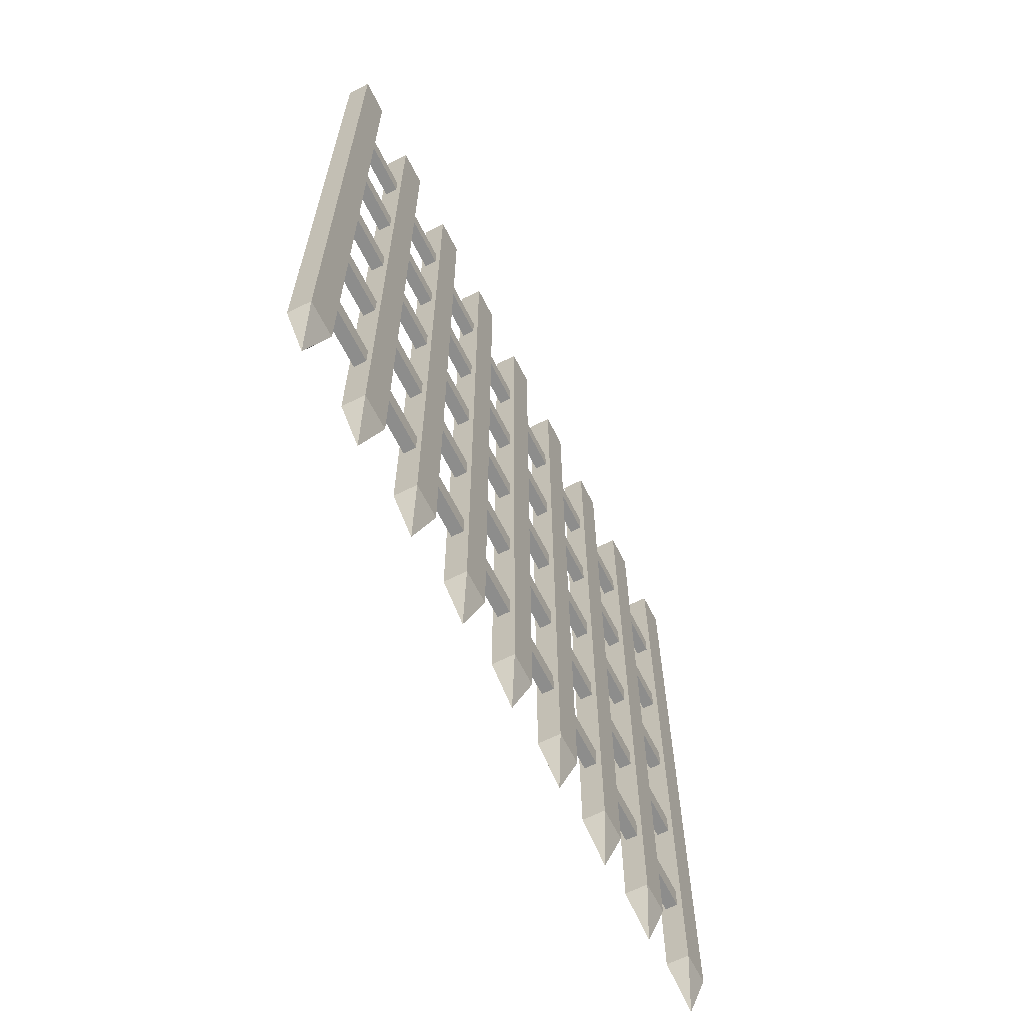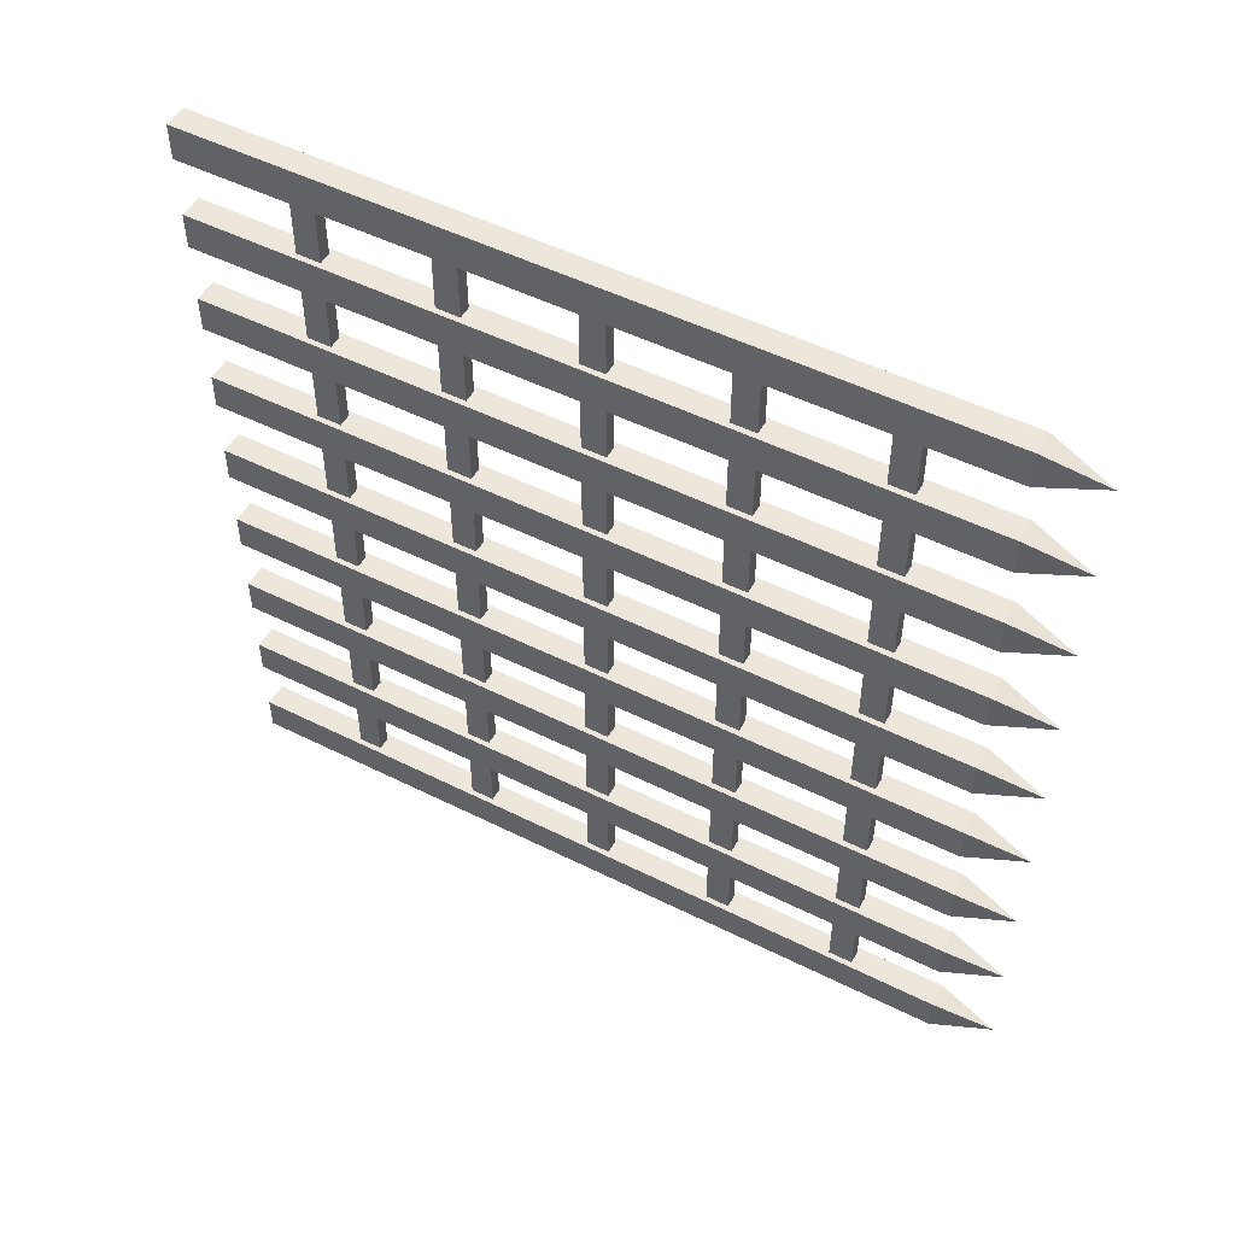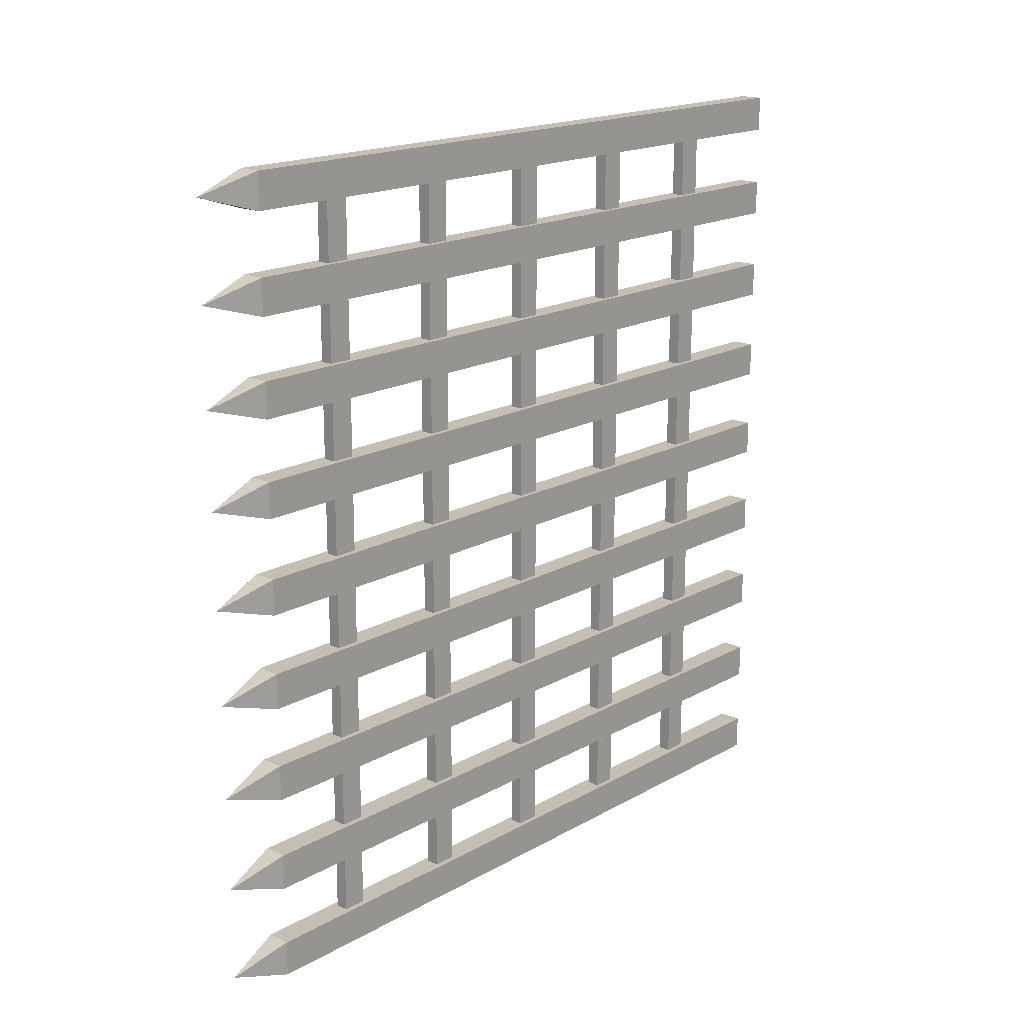
<metadata>
{"format":"obj","ext":"obj","renderer":"f3d","projection":"perspective","resolution":1024,"background":"white","views":[{"elev":-64.4,"azim":26.7,"up":"+Y"},{"elev":50.8,"azim":-61.4,"up":"+Z"},{"elev":17.8,"azim":42.3,"up":"+Z"}]}
</metadata>
<code>
o Cube.002_Cube.001
v 0.05475 1.832 1.86
v -0.05482 1.832 1.86
v -0.05482 -1.658 1.693
v -0.05482 1.832 1.693
v -0.05482 -1.658 1.86
v 0.05475 -1.658 1.86
v 0.05475 -1.658 1.694
v 0.05475 1.832 1.694
v -0.02993 1.215 1.693
v -0.02993 0.597 1.693
v -0.02993 -0.02072 1.693
v -0.02993 -0.6384 1.693
v -0.02993 -1.256 1.693
v 0.02992 1.215 1.694
v 0.02992 0.597 1.694
v 0.02992 -0.02072 1.694
v 0.02992 -0.6384 1.694
v 0.02992 -1.256 1.694
v -0.02993 1.215 1.416
v -0.02993 0.597 1.416
v -0.02993 -0.02072 1.416
v -0.02993 -0.6384 1.416
v -0.02993 -1.256 1.416
v 0.02992 1.215 1.416
v 0.02992 0.597 1.416
v 0.02992 -0.02072 1.416
v 0.02992 -0.6384 1.416
v 0.02992 -1.256 1.416
v -0.02993 -1.145 1.693
v 0.02992 -1.145 1.694
v -0.02993 -0.5273 1.693
v 0.02992 -0.5273 1.694
v -0.02993 0.09036 1.693
v 0.02992 0.09036 1.694
v -0.02993 0.7081 1.693
v 0.02992 0.7081 1.694
v -0.02993 1.326 1.693
v 0.02992 1.326 1.694
v -0.02993 -1.145 1.416
v 0.02992 -1.145 1.416
v -0.02993 -0.5273 1.416
v 0.02992 -0.5273 1.416
v -0.02993 0.09036 1.416
v 0.02992 0.09036 1.416
v -0.02993 0.7081 1.416
v 0.02992 0.7081 1.416
v -0.02993 1.326 1.416
v 0.02992 1.326 1.416
v 0.05475 1.832 1.416
v -0.05482 1.832 1.416
v -0.05482 -1.658 1.249
v -0.05482 1.832 1.249
v -0.05482 -1.658 1.416
v 0.05475 -1.658 1.416
v 0.05475 -1.658 1.249
v 0.05475 1.832 1.249
v -0.02993 1.215 1.249
v -0.02993 0.597 1.249
v -0.02993 -0.02072 1.249
v -0.02993 -0.6384 1.249
v -0.02993 -1.256 1.249
v 0.02992 1.215 1.249
v 0.02992 0.597 1.249
v 0.02992 -0.02072 1.249
v 0.02992 -0.6384 1.249
v 0.02992 -1.256 1.249
v -0.02993 1.215 0.9714
v -0.02993 0.597 0.9714
v -0.02993 -0.02072 0.9714
v -0.02993 -0.6384 0.9714
v -0.02993 -1.256 0.9714
v 0.02992 1.215 0.9716
v 0.02992 0.597 0.9716
v 0.02992 -0.02072 0.9716
v 0.02992 -0.6384 0.9716
v 0.02992 -1.256 0.9716
v -0.02993 -1.145 1.249
v 0.02992 -1.145 1.249
v -0.02993 -0.5273 1.249
v 0.02992 -0.5273 1.249
v -0.02993 0.09036 1.249
v 0.02992 0.09036 1.249
v -0.02993 0.7081 1.249
v 0.02992 0.7081 1.249
v -0.02993 1.326 1.249
v 0.02992 1.326 1.249
v -0.02993 -1.145 0.9714
v 0.02992 -1.145 0.9716
v -0.02993 -0.5273 0.9714
v 0.02992 -0.5273 0.9716
v -0.02993 0.09036 0.9714
v 0.02992 0.09036 0.9716
v -0.02993 0.7081 0.9714
v 0.02992 0.7081 0.9716
v -0.02993 1.326 0.9714
v 0.02992 1.326 0.9716
v 0.05475 1.832 0.9717
v -0.05482 1.832 0.9713
v -0.05482 -1.658 0.8047
v -0.05482 1.832 0.8047
v -0.05482 -1.658 0.9713
v 0.05475 -1.658 0.9717
v 0.05475 -1.658 0.805
v 0.05475 1.832 0.805
v -0.02993 1.215 0.8047
v -0.02993 0.597 0.8047
v -0.02993 -0.02072 0.8047
v -0.02993 -0.6384 0.8047
v -0.02993 -1.256 0.8047
v 0.02992 1.215 0.8049
v 0.02992 0.597 0.8049
v 0.02992 -0.02072 0.8049
v 0.02992 -0.6384 0.8049
v 0.02992 -1.256 0.8049
v -0.02993 1.215 0.527
v -0.02993 0.597 0.527
v -0.02993 -0.02072 0.527
v -0.02993 -0.6384 0.527
v -0.02993 -1.256 0.527
v 0.02992 1.215 0.5272
v 0.02992 0.597 0.5272
v 0.02992 -0.02072 0.5272
v 0.02992 -0.6384 0.5272
v 0.02992 -1.256 0.5272
v -0.02993 -1.145 0.8047
v 0.02992 -1.145 0.8049
v -0.02993 -0.5273 0.8047
v 0.02992 -0.5273 0.8049
v -0.02993 0.09036 0.8047
v 0.02992 0.09036 0.8049
v -0.02993 0.7081 0.8047
v 0.02992 0.7081 0.8049
v -0.02993 1.326 0.8047
v 0.02992 1.326 0.8049
v -0.02993 -1.145 0.527
v 0.02992 -1.145 0.5272
v -0.02993 -0.5273 0.527
v 0.02992 -0.5273 0.5272
v -0.02993 0.09036 0.527
v 0.02992 0.09036 0.5272
v -0.02993 0.7081 0.527
v 0.02992 0.7081 0.5272
v -0.02993 1.326 0.527
v 0.02992 1.326 0.5272
v 0.05475 1.832 0.5273
v -0.05482 1.832 0.527
v -0.05482 -1.658 0.3603
v -0.05482 1.832 0.3603
v -0.05482 -1.658 0.527
v 0.05475 -1.658 0.5273
v 0.05475 -1.658 0.3607
v 0.05475 1.832 0.3607
v -0.02993 1.215 0.3604
v -0.02993 0.597 0.3604
v -0.02993 -0.02072 0.3604
v -0.02993 -0.6384 0.3604
v -0.02993 -1.256 0.3604
v 0.02992 1.215 0.3606
v 0.02992 0.597 0.3606
v 0.02992 -0.02072 0.3606
v 0.02992 -0.6384 0.3606
v 0.02992 -1.256 0.3606
v -0.02993 1.215 0.08272
v -0.02993 0.597 0.08272
v -0.02993 -0.02072 0.08272
v -0.02993 -0.6384 0.08272
v -0.02993 -1.256 0.08272
v 0.02992 1.215 0.08293
v 0.02992 0.597 0.08293
v 0.02992 -0.02072 0.08293
v 0.02992 -0.6384 0.08293
v 0.02992 -1.256 0.08293
v -0.02993 -1.145 0.3604
v 0.02992 -1.145 0.3606
v -0.02993 -0.5273 0.3604
v 0.02992 -0.5273 0.3606
v -0.02993 0.09036 0.3604
v 0.02992 0.09036 0.3606
v -0.02993 0.7081 0.3604
v 0.02992 0.7081 0.3606
v -0.02993 1.326 0.3604
v 0.02992 1.326 0.3606
v -0.02993 -1.145 0.08272
v 0.02992 -1.145 0.08293
v -0.02993 -0.5273 0.08272
v 0.02992 -0.5273 0.08293
v -0.02993 0.09036 0.08272
v 0.02992 0.09036 0.08293
v -0.02993 0.7081 0.08272
v 0.02992 0.7081 0.08293
v -0.02993 1.326 0.08272
v 0.02992 1.326 0.08293
v 0.05475 1.832 0.08302
v -0.05482 1.832 0.08263
v -0.05482 -1.658 -0.08399
v -0.05482 1.832 -0.08399
v -0.05482 -1.658 0.08263
v 0.05475 -1.658 0.08302
v 0.05475 -1.658 -0.08361
v 0.05475 1.832 -0.08361
v 0.05475 1.832 -1.86
v -0.05482 1.832 -1.86
v -0.05482 -1.658 -1.694
v -0.05482 1.832 -1.694
v -0.05482 -1.658 -1.86
v 0.05475 -1.658 -1.86
v 0.05475 -1.658 -1.693
v 0.05475 1.832 -1.693
v -0.02993 1.215 -1.694
v -0.02993 0.597 -1.694
v -0.02993 -0.02072 -1.694
v -0.02993 -0.6384 -1.694
v -0.02993 -1.256 -1.694
v 0.02992 1.215 -1.693
v 0.02992 0.597 -1.693
v 0.02992 -0.02072 -1.693
v 0.02992 -0.6384 -1.693
v 0.02992 -1.256 -1.693
v -0.02993 1.215 -1.416
v -0.02993 0.597 -1.416
v -0.02993 -0.02072 -1.416
v -0.02993 -0.6384 -1.416
v -0.02993 -1.256 -1.416
v 0.02992 1.215 -1.416
v 0.02992 0.597 -1.416
v 0.02992 -0.02072 -1.416
v 0.02992 -0.6384 -1.416
v 0.02992 -1.256 -1.416
v -0.02993 -1.145 -1.694
v 0.02992 -1.145 -1.693
v -0.02993 -0.5273 -1.694
v 0.02992 -0.5273 -1.693
v -0.02993 0.09036 -1.694
v 0.02992 0.09036 -1.693
v -0.02993 0.7081 -1.694
v 0.02992 0.7081 -1.693
v -0.02993 1.326 -1.694
v 0.02992 1.326 -1.693
v -0.02993 -1.145 -1.416
v 0.02992 -1.145 -1.416
v -0.02993 -0.5273 -1.416
v 0.02992 -0.5273 -1.416
v -0.02993 0.09036 -1.416
v 0.02992 0.09036 -1.416
v -0.02993 0.7081 -1.416
v 0.02992 0.7081 -1.416
v -0.02993 1.326 -1.416
v 0.02992 1.326 -1.416
v 0.05475 1.832 -1.416
v -0.05482 1.832 -1.416
v -0.05482 -1.658 -1.249
v -0.05482 1.832 -1.249
v -0.05482 -1.658 -1.416
v 0.05475 -1.658 -1.416
v 0.05475 -1.658 -1.249
v 0.05475 1.832 -1.249
v -0.02993 1.215 -1.249
v -0.02993 0.597 -1.249
v -0.02993 -0.02072 -1.249
v -0.02993 -0.6384 -1.249
v -0.02993 -1.256 -1.249
v 0.02992 1.215 -1.249
v 0.02992 0.597 -1.249
v 0.02992 -0.02072 -1.249
v 0.02992 -0.6384 -1.249
v 0.02992 -1.256 -1.249
v -0.02993 1.215 -0.9716
v -0.02993 0.597 -0.9716
v -0.02993 -0.02072 -0.9716
v -0.02993 -0.6384 -0.9716
v -0.02993 -1.256 -0.9716
v 0.02992 1.215 -0.9714
v 0.02992 0.597 -0.9714
v 0.02992 -0.02072 -0.9714
v 0.02992 -0.6384 -0.9714
v 0.02992 -1.256 -0.9714
v -0.02993 -1.145 -1.249
v 0.02992 -1.145 -1.249
v -0.02993 -0.5273 -1.249
v 0.02992 -0.5273 -1.249
v -0.02993 0.09036 -1.249
v 0.02992 0.09036 -1.249
v -0.02993 0.7081 -1.249
v 0.02992 0.7081 -1.249
v -0.02993 1.326 -1.249
v 0.02992 1.326 -1.249
v -0.02993 -1.145 -0.9716
v 0.02992 -1.145 -0.9714
v -0.02993 -0.5273 -0.9716
v 0.02992 -0.5273 -0.9714
v -0.02993 0.09036 -0.9716
v 0.02992 0.09036 -0.9714
v -0.02993 0.7081 -0.9716
v 0.02992 0.7081 -0.9714
v -0.02993 1.326 -0.9716
v 0.02992 1.326 -0.9714
v 0.05475 1.832 -0.9713
v -0.05482 1.832 -0.9717
v -0.05482 -1.658 -0.8051
v -0.05482 1.832 -0.8051
v -0.05482 -1.658 -0.9717
v 0.05475 -1.658 -0.9713
v 0.05475 -1.658 -0.8047
v 0.05475 1.832 -0.8047
v -0.02993 1.215 -0.805
v -0.02993 0.597 -0.805
v -0.02993 -0.02072 -0.805
v -0.02993 -0.6384 -0.805
v -0.02993 -1.256 -0.805
v 0.02992 1.215 -0.8048
v 0.02992 0.597 -0.8048
v 0.02992 -0.02072 -0.8048
v 0.02992 -0.6384 -0.8048
v 0.02992 -1.256 -0.8048
v -0.02993 1.215 -0.5273
v -0.02993 0.597 -0.5273
v -0.02993 -0.02072 -0.5273
v -0.02993 -0.6384 -0.5273
v -0.02993 -1.256 -0.5273
v 0.02992 1.215 -0.5271
v 0.02992 0.597 -0.5271
v 0.02992 -0.02072 -0.5271
v 0.02992 -0.6384 -0.5271
v 0.02992 -1.256 -0.5271
v -0.02993 -1.145 -0.805
v 0.02992 -1.145 -0.8048
v -0.02993 -0.5273 -0.805
v 0.02992 -0.5273 -0.8048
v -0.02993 0.09036 -0.805
v 0.02992 0.09036 -0.8048
v -0.02993 0.7081 -0.805
v 0.02992 0.7081 -0.8048
v -0.02993 1.326 -0.805
v 0.02992 1.326 -0.8048
v -0.02993 -1.145 -0.5273
v 0.02992 -1.145 -0.5271
v -0.02993 -0.5273 -0.5273
v 0.02992 -0.5273 -0.5271
v -0.02993 0.09036 -0.5273
v 0.02992 0.09036 -0.5271
v -0.02993 0.7081 -0.5273
v 0.02992 0.7081 -0.5271
v -0.02993 1.326 -0.5273
v 0.02992 1.326 -0.5271
v 0.05475 1.832 -0.527
v -0.05482 1.832 -0.5274
v -0.05482 -1.658 -0.3608
v -0.05482 1.832 -0.3608
v -0.05482 -1.658 -0.5274
v 0.05475 -1.658 -0.527
v 0.05475 -1.658 -0.3604
v 0.05475 1.832 -0.3604
v -0.02993 1.215 -0.3607
v -0.02993 0.597 -0.3607
v -0.02993 -0.02072 -0.3607
v -0.02993 -0.6384 -0.3607
v -0.02993 -1.256 -0.3607
v 0.02992 1.215 -0.3605
v 0.02992 0.597 -0.3605
v 0.02992 -0.02072 -0.3605
v 0.02992 -0.6384 -0.3605
v 0.02992 -1.256 -0.3605
v -0.02993 1.215 -0.08298
v -0.02993 0.597 -0.08298
v -0.02993 -0.02072 -0.08298
v -0.02993 -0.6384 -0.08298
v -0.02993 -1.256 -0.08298
v 0.02992 1.215 -0.08277
v 0.02992 0.597 -0.08277
v 0.02992 -0.02072 -0.08277
v 0.02992 -0.6384 -0.08277
v 0.02992 -1.256 -0.08277
v -0.02993 -1.145 -0.3607
v 0.02992 -1.145 -0.3605
v -0.02993 -0.5273 -0.3607
v 0.02992 -0.5273 -0.3605
v -0.02993 0.09036 -0.3607
v 0.02992 0.09036 -0.3605
v -0.02993 0.7081 -0.3607
v 0.02992 0.7081 -0.3605
v -0.02993 1.326 -0.3607
v 0.02992 1.326 -0.3605
v -0.02993 -1.145 -0.08298
v 0.02992 -1.145 -0.08277
v -0.02993 -0.5273 -0.08298
v 0.02992 -0.5273 -0.08277
v -0.02993 0.09036 -0.08298
v 0.02992 0.09036 -0.08277
v -0.02993 0.7081 -0.08298
v 0.02992 0.7081 -0.08277
v -0.02993 1.326 -0.08298
v 0.02992 1.326 -0.08277
v -0.006199 -1.936 1.777
v -0.004658 -1.936 1.332
v -0.003117 -1.936 0.8882
v -0.001576 -1.936 0.4438
v -3.2e-05 -1.936 -0.000492
v 0.00613 -1.936 -1.777
v 0.004589 -1.936 -1.333
v 0.003048 -1.936 -0.8882
v 0.001506 -1.936 -0.4439
f 205 398 203
f 8 1 6 7
f 3 5 2 4
f 2 5 6 1
f 4 8 7 3
f 15 10 20 25
f 17 12 22 27
f 14 9 19 24
f 16 11 21 26
f 18 13 23 28
f 36 46 45 35
f 32 42 41 31
f 38 48 47 37
f 34 44 43 33
f 30 40 39 29
f 10 35 45 20
f 14 38 37 9
f 13 29 39 23
f 27 42 32 17
f 23 39 40 28
f 12 31 41 22
f 22 41 42 27
f 24 48 38 14
f 21 43 44 26
f 18 30 29 13
f 9 37 47 19
f 20 45 46 25
f 17 32 31 12
f 26 44 34 16
f 19 47 48 24
f 16 34 33 11
f 11 33 43 21
f 25 46 36 15
f 15 36 35 10
f 28 40 30 18
f 51 394 53
f 56 49 54 55
f 51 53 50 52
f 50 53 54 49
f 52 56 55 51
f 63 58 68 73
f 65 60 70 75
f 62 57 67 72
f 64 59 69 74
f 66 61 71 76
f 84 94 93 83
f 80 90 89 79
f 86 96 95 85
f 82 92 91 81
f 78 88 87 77
f 58 83 93 68
f 62 86 85 57
f 61 77 87 71
f 75 90 80 65
f 71 87 88 76
f 60 79 89 70
f 70 89 90 75
f 72 96 86 62
f 69 91 92 74
f 66 78 77 61
f 57 85 95 67
f 68 93 94 73
f 65 80 79 60
f 74 92 82 64
f 67 95 96 72
f 64 82 81 59
f 59 81 91 69
f 73 94 84 63
f 63 84 83 58
f 76 88 78 66
f 5 393 6
f 104 97 102 103
f 99 101 98 100
f 98 101 102 97
f 100 104 103 99
f 111 106 116 121
f 113 108 118 123
f 110 105 115 120
f 112 107 117 122
f 114 109 119 124
f 132 142 141 131
f 128 138 137 127
f 134 144 143 133
f 130 140 139 129
f 126 136 135 125
f 106 131 141 116
f 110 134 133 105
f 109 125 135 119
f 123 138 128 113
f 119 135 136 124
f 108 127 137 118
f 118 137 138 123
f 120 144 134 110
f 117 139 140 122
f 114 126 125 109
f 105 133 143 115
f 116 141 142 121
f 113 128 127 108
f 122 140 130 112
f 115 143 144 120
f 112 130 129 107
f 107 129 139 117
f 121 142 132 111
f 111 132 131 106
f 124 136 126 114
f 255 399 254
f 152 145 150 151
f 147 149 146 148
f 146 149 150 145
f 148 152 151 147
f 159 154 164 169
f 161 156 166 171
f 158 153 163 168
f 160 155 165 170
f 162 157 167 172
f 180 190 189 179
f 176 186 185 175
f 182 192 191 181
f 178 188 187 177
f 174 184 183 173
f 154 179 189 164
f 158 182 181 153
f 157 173 183 167
f 171 186 176 161
f 167 183 184 172
f 156 175 185 166
f 166 185 186 171
f 168 192 182 158
f 165 187 188 170
f 162 174 173 157
f 153 181 191 163
f 164 189 190 169
f 161 176 175 156
f 170 188 178 160
f 163 191 192 168
f 160 178 177 155
f 155 177 187 165
f 169 190 180 159
f 159 180 179 154
f 172 184 174 162
f 102 395 103
f 200 193 198 199
f 195 197 194 196
f 194 197 198 193
f 196 200 199 195
f 299 400 303
f 208 207 206 201
f 203 204 202 205
f 202 201 206 205
f 204 203 207 208
f 215 225 220 210
f 217 227 222 212
f 214 224 219 209
f 216 226 221 211
f 218 228 223 213
f 236 235 245 246
f 232 231 241 242
f 238 237 247 248
f 234 233 243 244
f 230 229 239 240
f 210 220 245 235
f 214 209 237 238
f 213 223 239 229
f 227 217 232 242
f 223 228 240 239
f 212 222 241 231
f 222 227 242 241
f 224 214 238 248
f 221 226 244 243
f 218 213 229 230
f 209 219 247 237
f 220 225 246 245
f 217 212 231 232
f 226 216 234 244
f 219 224 248 247
f 216 211 233 234
f 211 221 243 233
f 225 215 236 246
f 215 210 235 236
f 228 218 230 240
f 151 396 147
f 256 255 254 249
f 251 252 250 253
f 250 249 254 253
f 252 251 255 256
f 263 273 268 258
f 265 275 270 260
f 262 272 267 257
f 264 274 269 259
f 266 276 271 261
f 284 283 293 294
f 280 279 289 290
f 286 285 295 296
f 282 281 291 292
f 278 277 287 288
f 258 268 293 283
f 262 257 285 286
f 261 271 287 277
f 275 265 280 290
f 271 276 288 287
f 260 270 289 279
f 270 275 290 289
f 272 262 286 296
f 269 274 292 291
f 266 261 277 278
f 257 267 295 285
f 268 273 294 293
f 265 260 279 280
f 274 264 282 292
f 267 272 296 295
f 264 259 281 282
f 259 269 291 281
f 273 263 284 294
f 263 258 283 284
f 276 266 278 288
f 301 400 299
f 304 303 302 297
f 299 300 298 301
f 298 297 302 301
f 300 299 303 304
f 311 321 316 306
f 313 323 318 308
f 310 320 315 305
f 312 322 317 307
f 314 324 319 309
f 332 331 341 342
f 328 327 337 338
f 334 333 343 344
f 330 329 339 340
f 326 325 335 336
f 306 316 341 331
f 310 305 333 334
f 309 319 335 325
f 323 313 328 338
f 319 324 336 335
f 308 318 337 327
f 318 323 338 337
f 320 310 334 344
f 317 322 340 339
f 314 309 325 326
f 305 315 343 333
f 316 321 342 341
f 313 308 327 328
f 322 312 330 340
f 315 320 344 343
f 312 307 329 330
f 307 317 339 329
f 321 311 332 342
f 311 306 331 332
f 324 314 326 336
f 147 396 149
f 352 351 350 345
f 347 348 346 349
f 346 345 350 349
f 348 347 351 352
f 359 369 364 354
f 361 371 366 356
f 358 368 363 353
f 360 370 365 355
f 362 372 367 357
f 380 379 389 390
f 376 375 385 386
f 382 381 391 392
f 378 377 387 388
f 374 373 383 384
f 354 364 389 379
f 358 353 381 382
f 357 367 383 373
f 371 361 376 386
f 367 372 384 383
f 356 366 385 375
f 366 371 386 385
f 368 358 382 392
f 365 370 388 387
f 362 357 373 374
f 353 363 391 381
f 364 369 390 389
f 361 356 375 376
f 370 360 378 388
f 363 368 392 391
f 360 355 377 378
f 355 365 387 377
f 369 359 380 390
f 359 354 379 380
f 372 362 374 384
f 149 396 150
f 302 400 301
f 55 394 51
f 203 398 207
f 195 397 197
f 349 401 347
f 6 393 7
f 199 397 195
f 347 401 351
f 150 396 151
f 303 400 302
f 53 394 54
f 206 398 205
f 99 395 101
f 253 399 251
f 197 397 198
f 350 401 349
f 103 395 99
f 251 399 255
f 54 394 55
f 207 398 206
f 3 393 5
f 198 397 199
f 351 401 350
f 101 395 102
f 254 399 253
f 7 393 3

</code>
